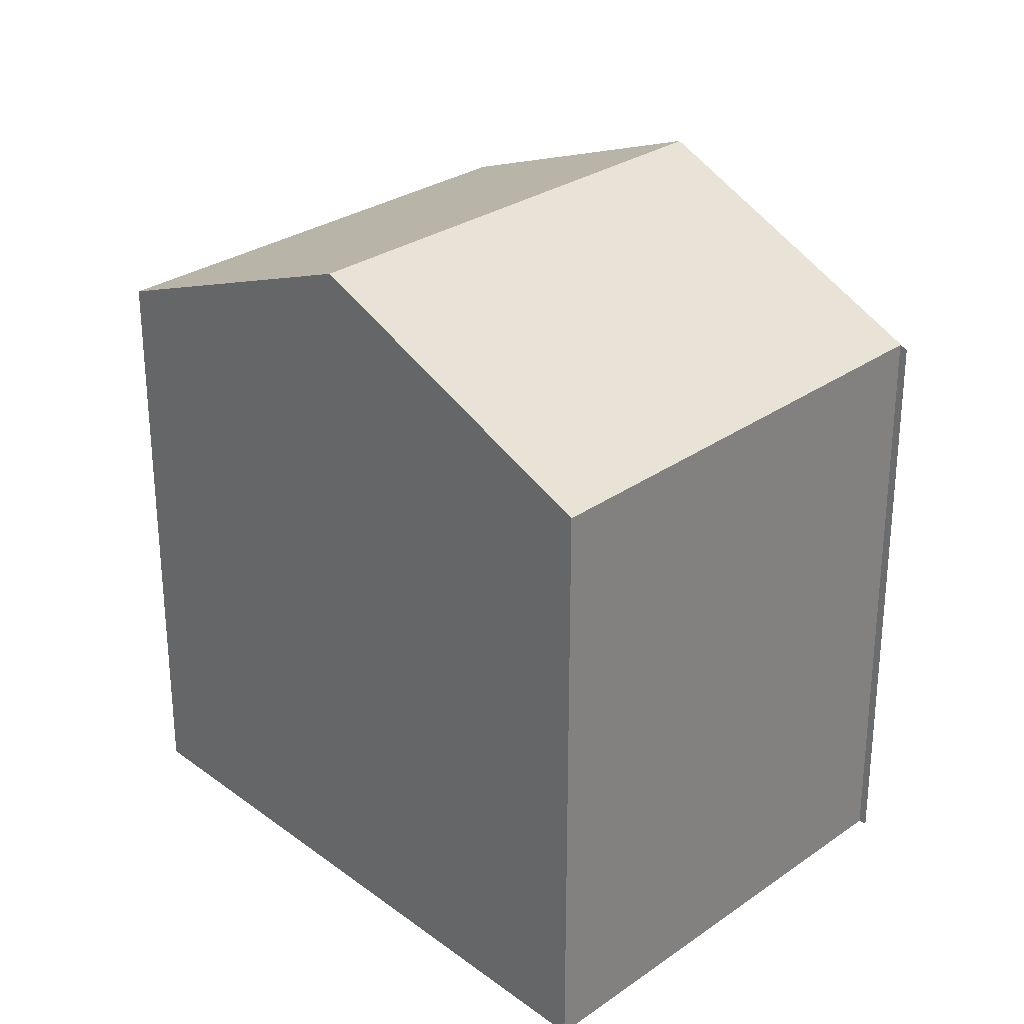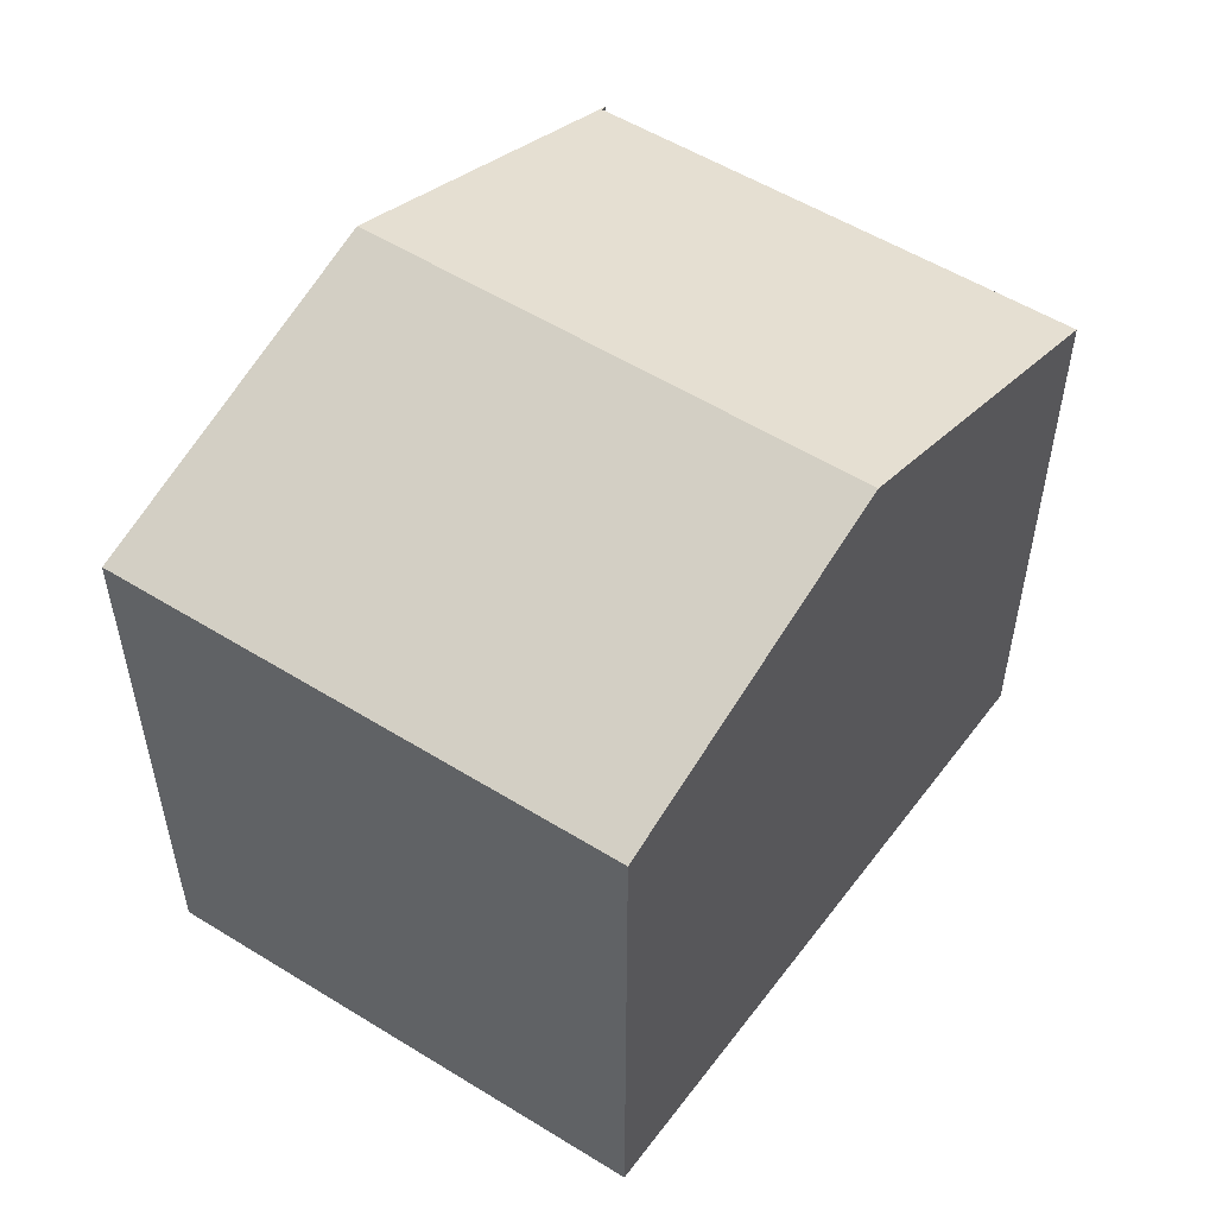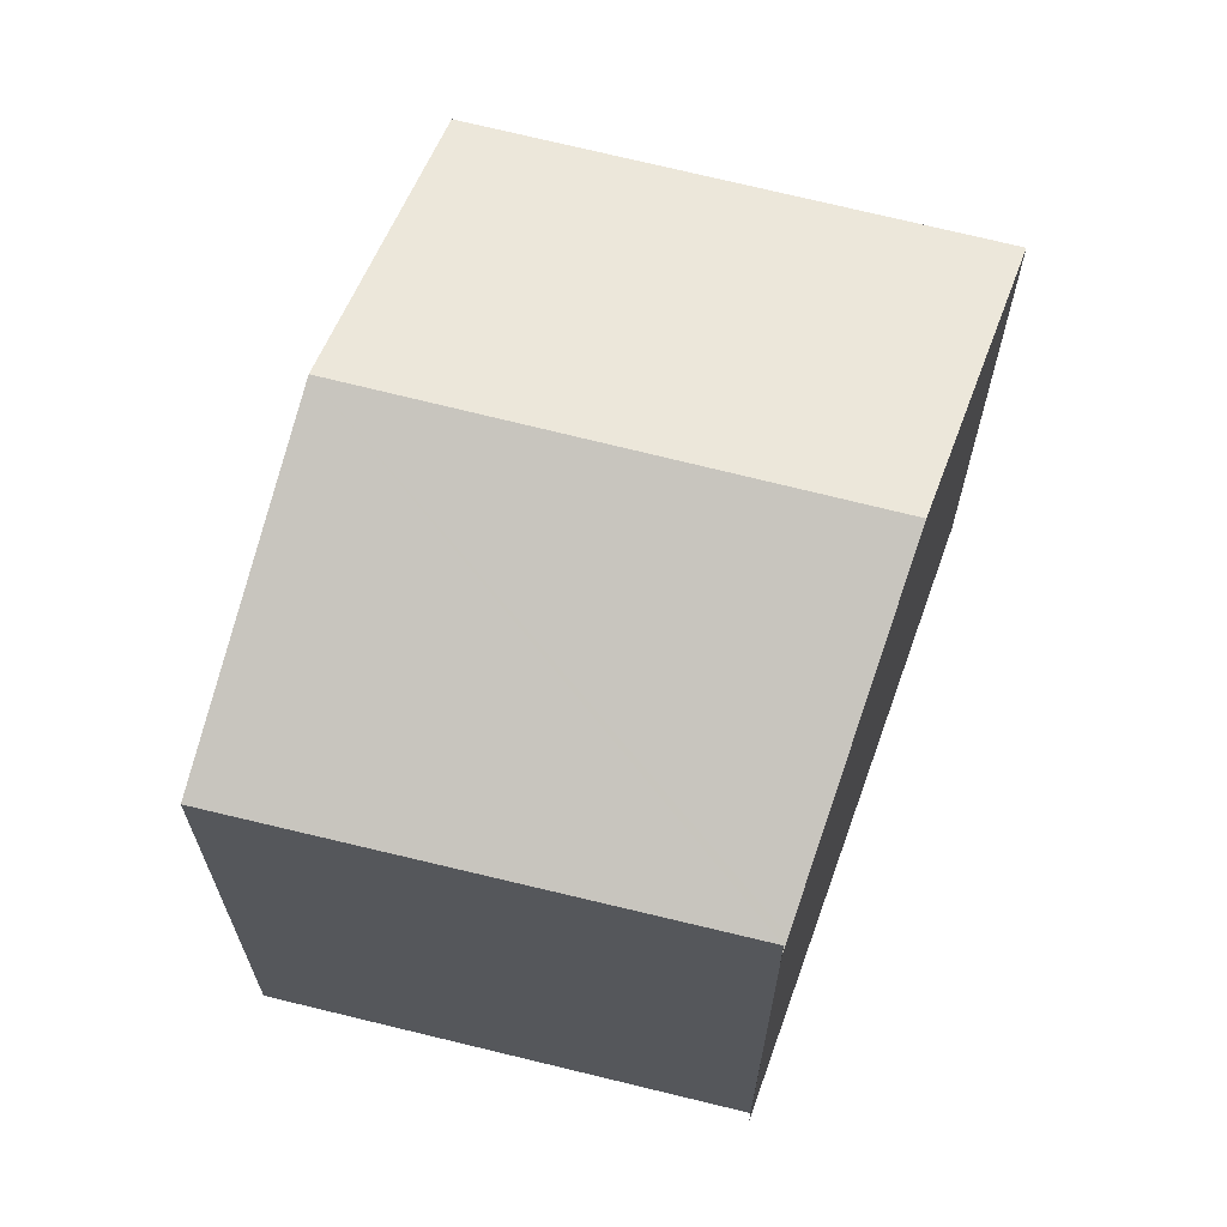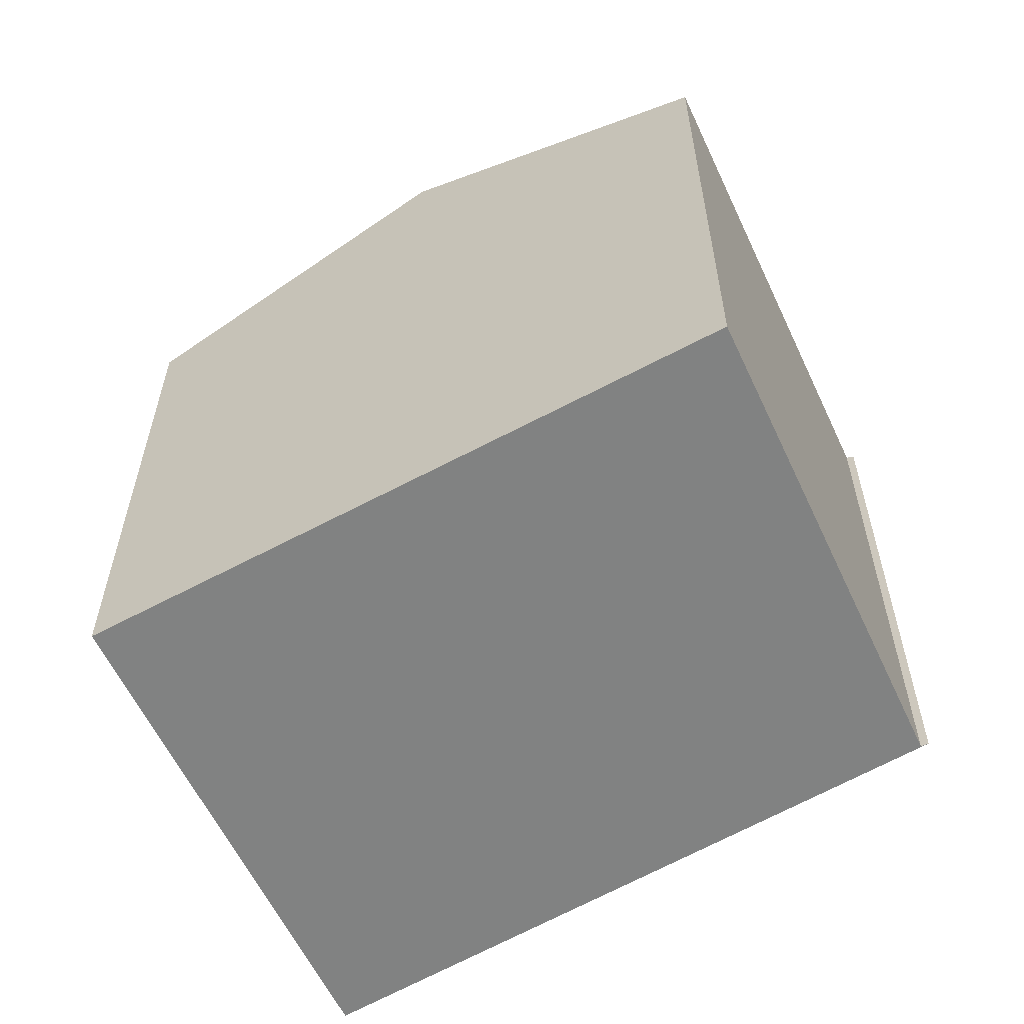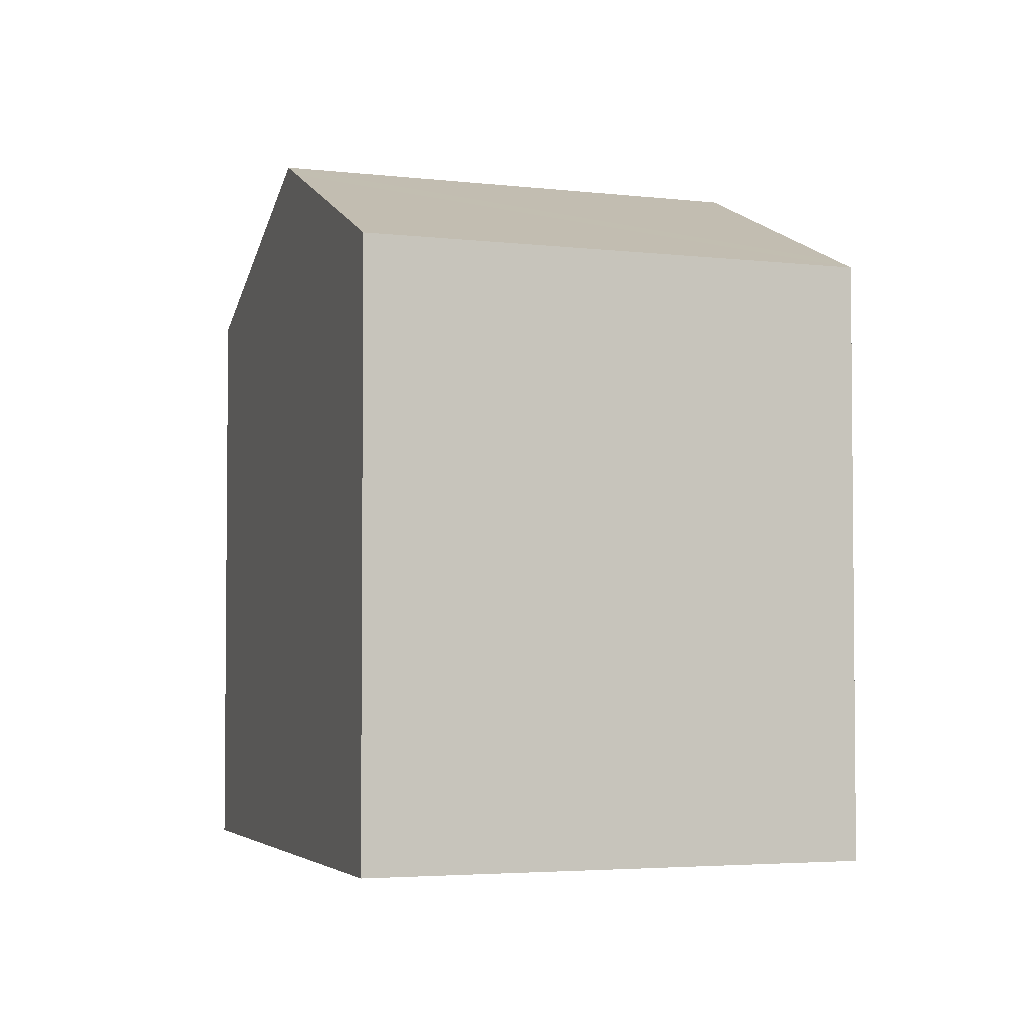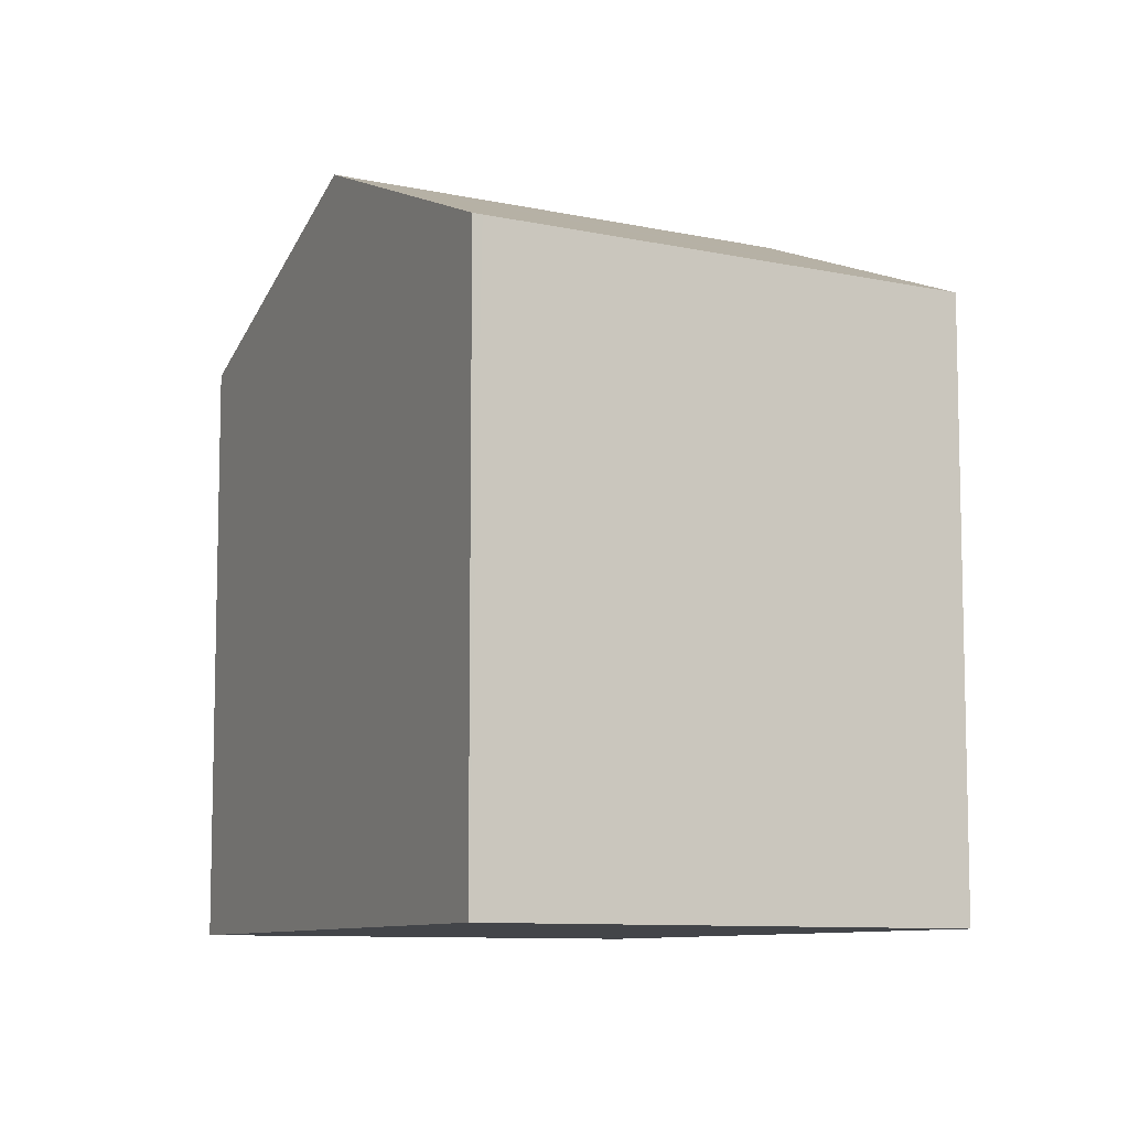
<metadata>
{"format":"obj","ext":"obj","renderer":"f3d","projection":"perspective","resolution":1024,"background":"white","views":[{"elev":29.0,"azim":79.9,"up":"+Y"},{"elev":55.4,"azim":-21.5,"up":"+Y"},{"elev":67.6,"azim":139.9,"up":"+Y"},{"elev":-60.6,"azim":61.0,"up":"+Y"},{"elev":-3.6,"azim":-77.1,"up":"+Y"},{"elev":-8.9,"azim":-85.2,"up":"+Y"}]}
</metadata>
<code>
v  12.15 15.03 5.106
v  11.85 12.48 -6.911
v  6.029 15.03 -3.516
v  12 12.42 -6.971
v  16.81 12.94 2.172
v  18.09 12.36 1.365
v  17.74 12.52 1.583
v  12.13 12.35 -7.074
v  0.122 12.38 0.171
v  5.288 14.71 -3.084
v  0 12.38 7.584e-16
v  6.26 12.38 8.817
v  6.782 12.62 8.488
v  12.13 4.332e-16 -7.074
v  0 0 0
v  11.85 4.232e-16 -6.911
v  6.029 2.153e-16 -3.516
v  5.288 1.888e-16 -3.084
v  6.26 -5.399e-16 8.817
v  0.122 -1.047e-17 0.171
v  6.782 -5.197e-16 8.488
v  12.15 -3.127e-16 5.106
v  18.09 -8.358e-17 1.365
v  17.74 -9.693e-17 1.583
v  16.81 -1.33e-16 2.172
v  12 4.269e-16 -6.971
g defaultobject
f 1 2 3
f 2 1 4
f 4 1 5
f 4 5 6
f 6 5 7
f 8 2 4
f 9 10 11
f 10 9 12
f 10 12 3
f 3 12 13
f 3 13 1
f 14 2 8
f 2 14 3
f 3 14 10
f 10 14 11
f 11 14 15
f 15 14 16
f 15 16 17
f 15 17 18
f 15 9 11
f 9 15 12
f 12 15 19
f 19 15 20
f 19 13 12
f 13 19 1
f 1 19 5
f 5 19 7
f 7 19 21
f 7 21 22
f 7 22 6
f 6 22 23
f 23 22 24
f 24 22 25
f 26 8 4
f 8 26 14
f 6 26 4
f 26 6 23
f 14 26 16
f 18 20 15
f 20 18 19
f 19 18 21
f 21 18 22
f 22 18 17
f 22 17 16
f 22 16 25
f 25 16 24
f 24 16 26
f 24 26 23

</code>
